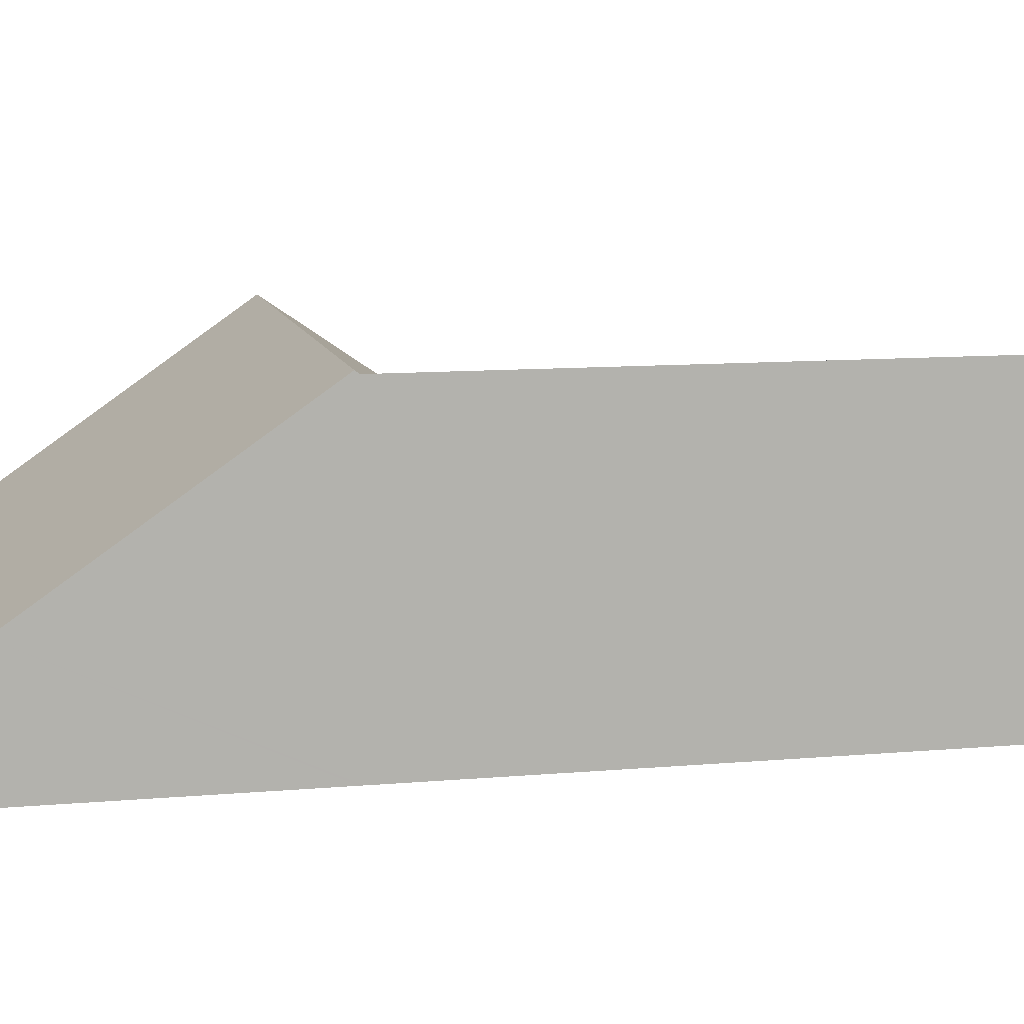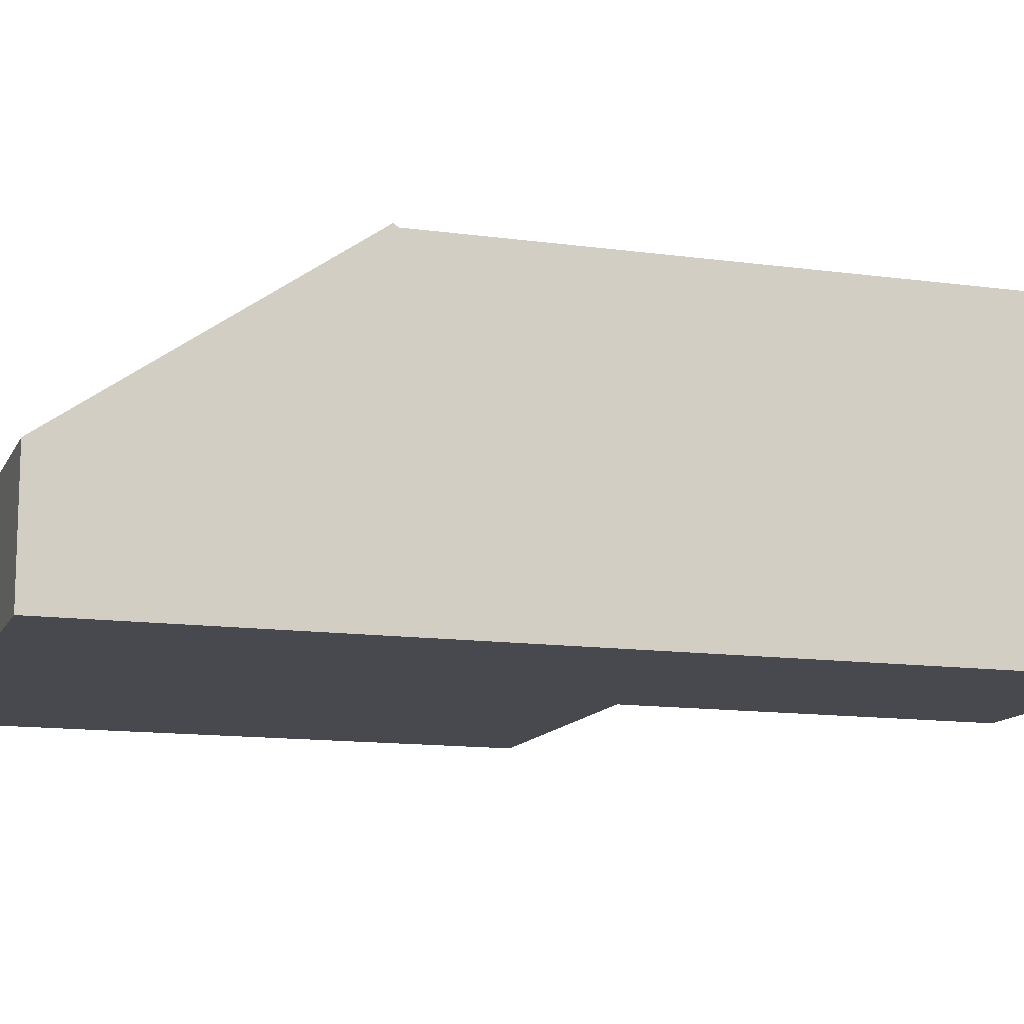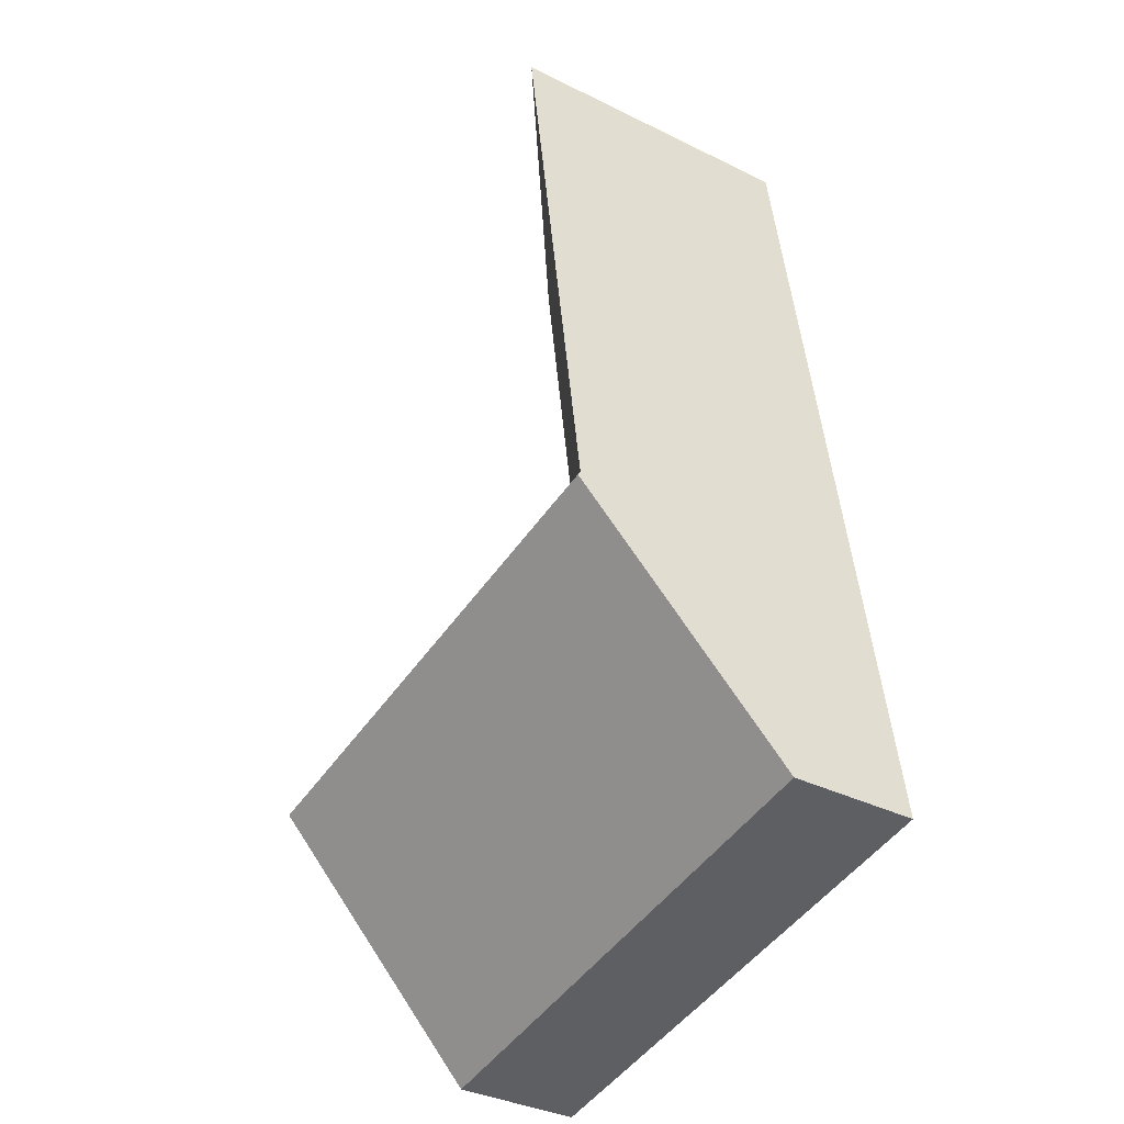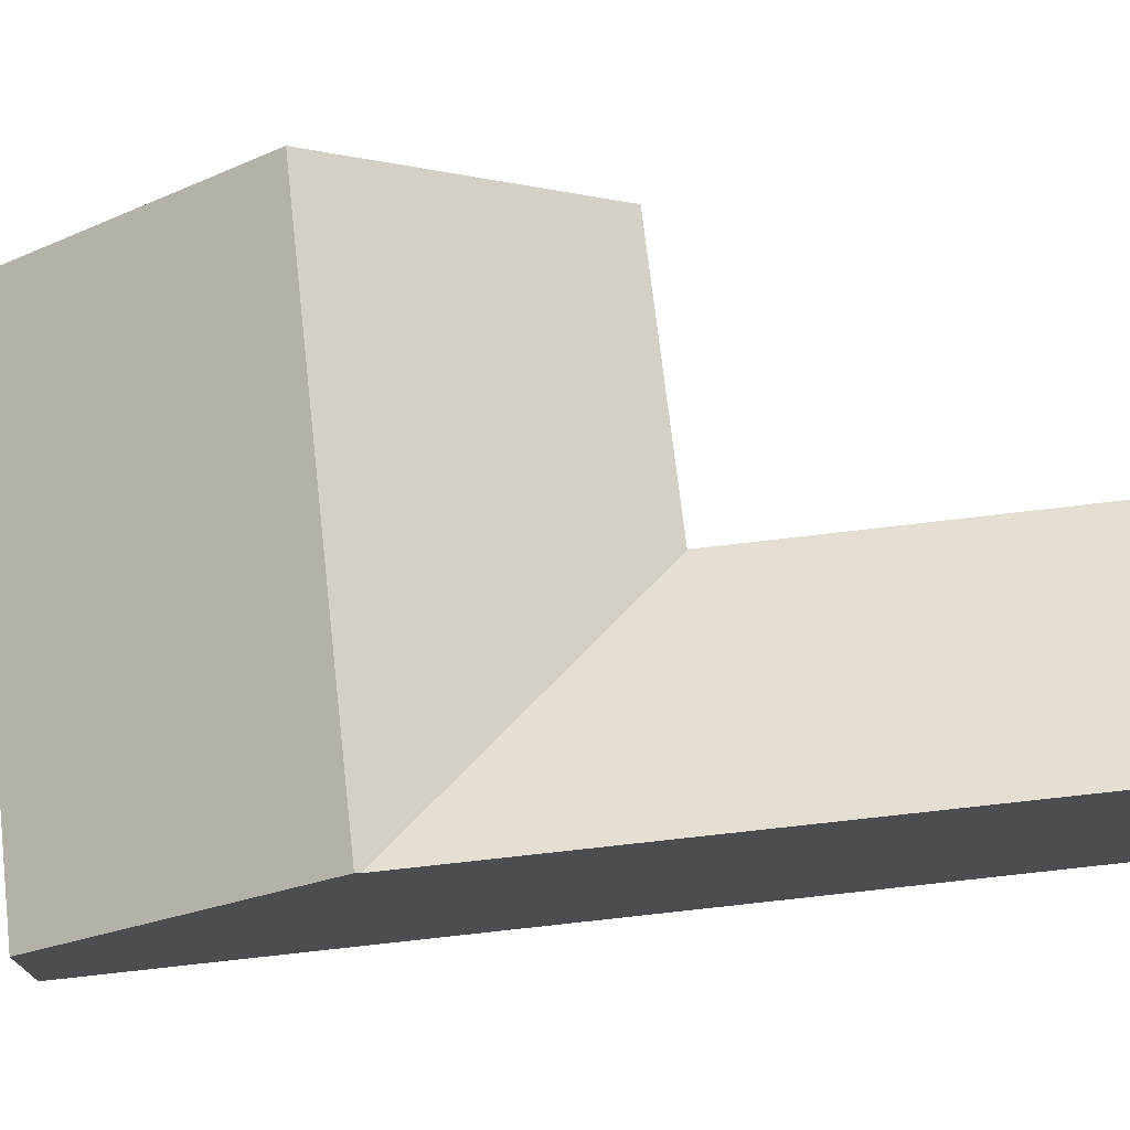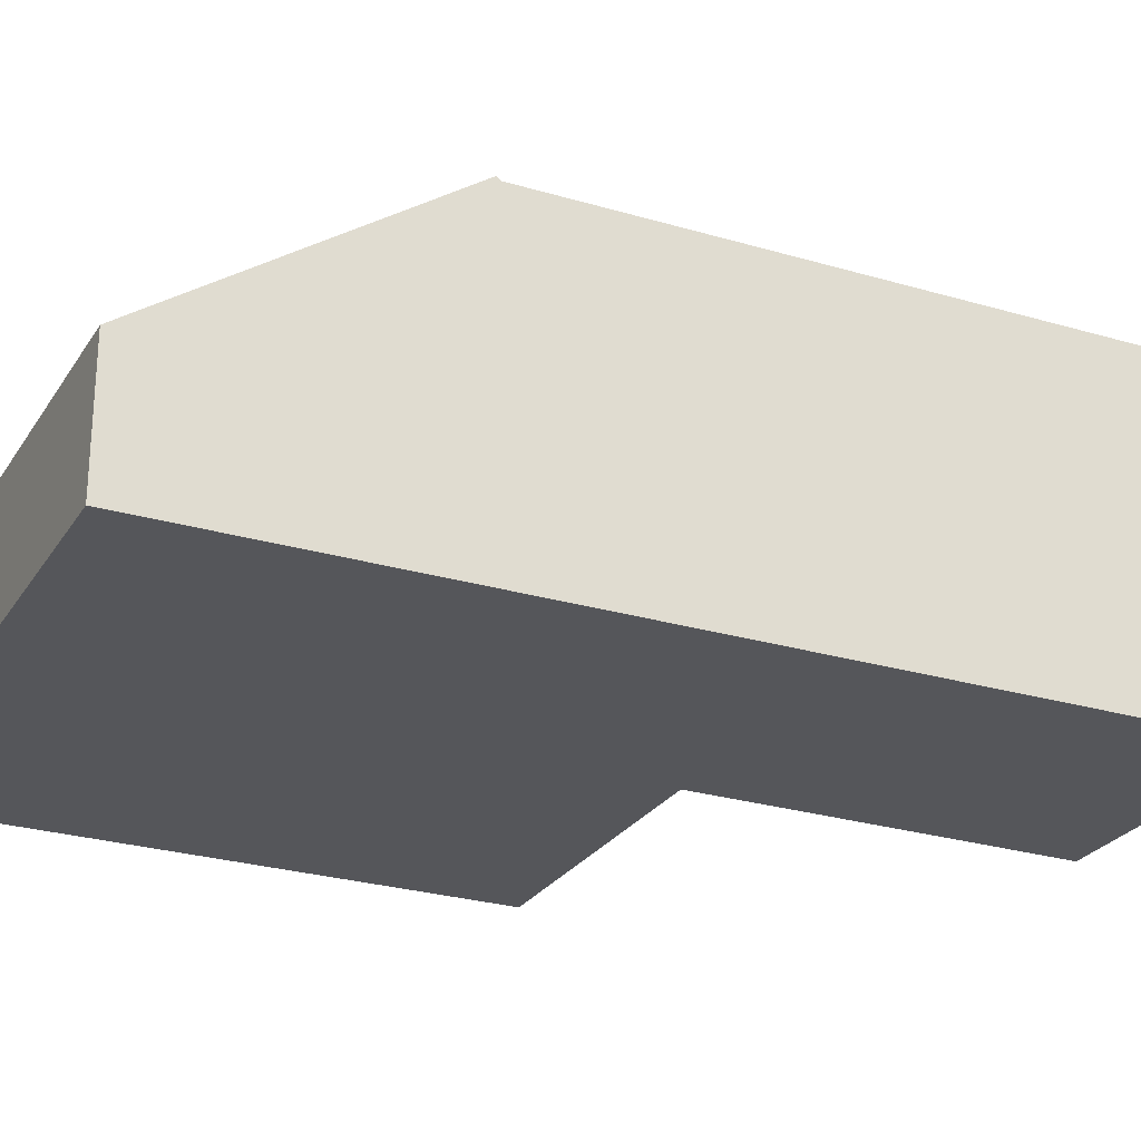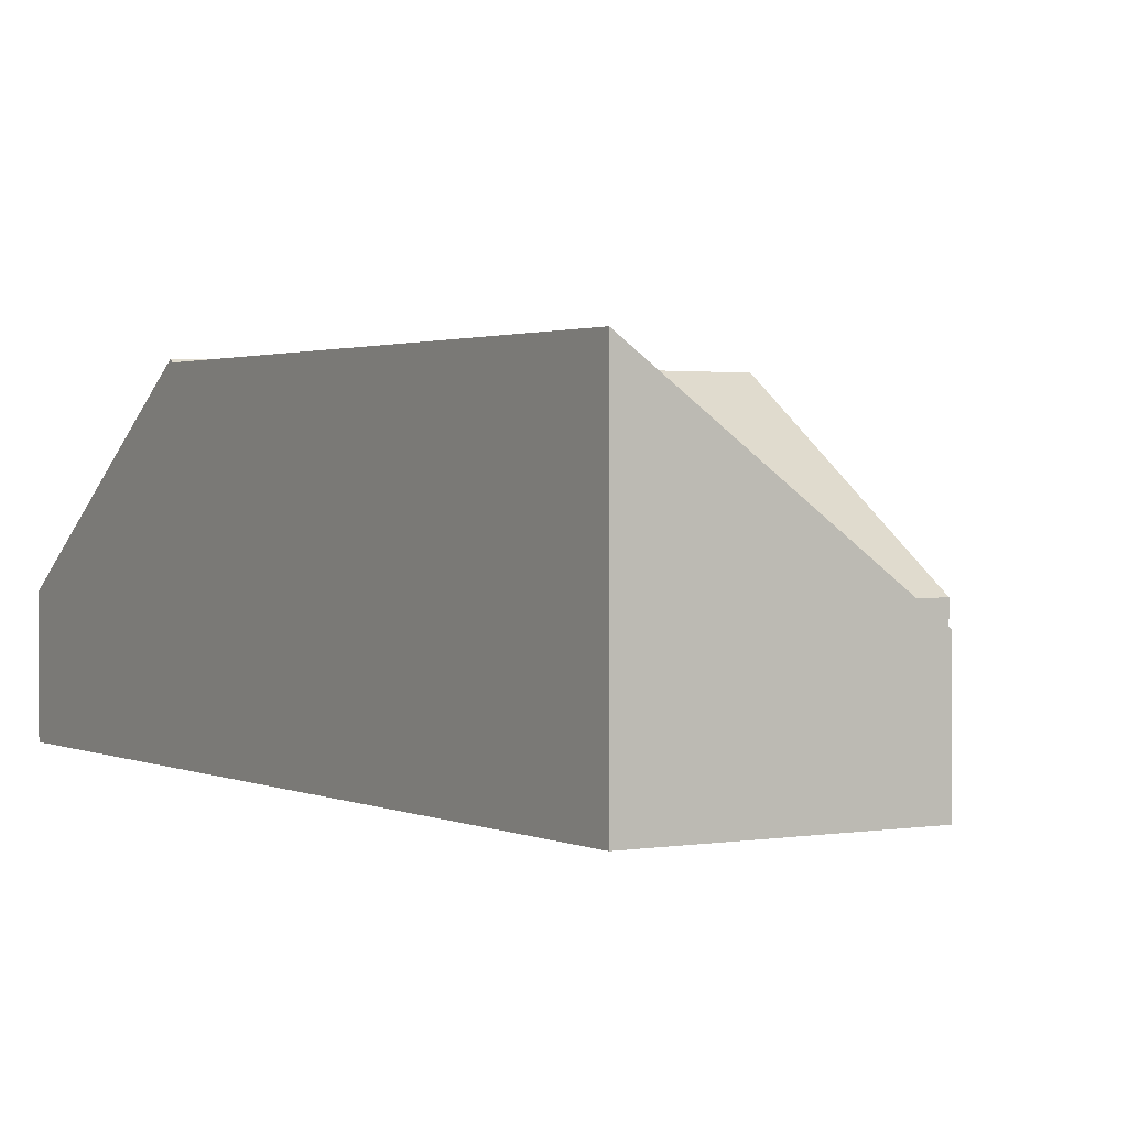
<metadata>
{"format":"obj","ext":"obj","renderer":"f3d","projection":"perspective","resolution":1024,"background":"white","views":[{"elev":10.5,"azim":-94.2,"up":"+Y"},{"elev":-12.7,"azim":-99.4,"up":"+Y"},{"elev":-36.4,"azim":-122.7,"up":"+Z"},{"elev":74.0,"azim":-87.9,"up":"+Y"},{"elev":-26.0,"azim":-106.8,"up":"+Y"},{"elev":1.5,"azim":-23.4,"up":"+Y"}]}
</metadata>
<code>
v  6.997 7.36 5.35
v  14.52 3.017 10.57
v  13.55 7.36 4.371
v  7.917 2.988 11.6
v  0.921 7.36 6.257
v  7.837 2.987 11.62
v  7.84 2.973 11.63
v  0.936 7.288 6.359
v  12.58 2.985 -1.878
v  6.077 2.985 -0.907
v  0 2.985 1.828e-16
v  9.11 2.922 19.78
v  1.856 7.288 12.61
v  3.049 7.288 20.72
v  7.853 2.972 11.72
v  7.837 -7.112e-16 11.62
v  14.52 -6.475e-16 10.57
v  7.917 -7.104e-16 11.6
v  3.049 -1.269e-15 20.72
v  9.11 -1.211e-15 19.78
v  13.55 -2.676e-16 4.371
v  12.58 1.15e-16 -1.878
v  7.853 -7.175e-16 11.72
v  7.84 -7.124e-16 11.63
v  6.077 5.554e-17 -0.907
v  0 0 0
v  1.856 -7.723e-16 12.61
v  0.936 -3.894e-16 6.359
v  0.921 -3.831e-16 6.257
g defaultobject
f 1 2 3
f 2 1 4
f 4 1 5
f 4 5 6
f 6 5 7
f 7 5 8
f 9 1 3
f 1 9 10
f 1 10 11
f 1 11 5
f 12 13 14
f 13 12 15
f 13 15 8
f 8 15 7
f 16 4 6
f 4 16 2
f 2 16 17
f 17 16 18
f 19 12 14
f 12 19 20
f 17 3 2
f 3 17 21
f 3 21 9
f 9 21 22
f 20 15 12
f 15 20 23
f 15 23 7
f 7 23 6
f 6 23 24
f 6 24 16
f 22 10 9
f 10 22 25
f 10 25 11
f 11 25 26
f 13 19 14
f 19 13 27
f 27 13 8
f 27 8 28
f 28 8 5
f 28 5 11
f 28 11 29
f 29 11 26
f 21 25 22
f 25 21 26
f 26 21 17
f 26 17 29
f 29 17 18
f 29 18 28
f 28 18 16
f 28 16 27
f 27 16 24
f 27 24 23
f 27 23 20
f 27 20 19

</code>
